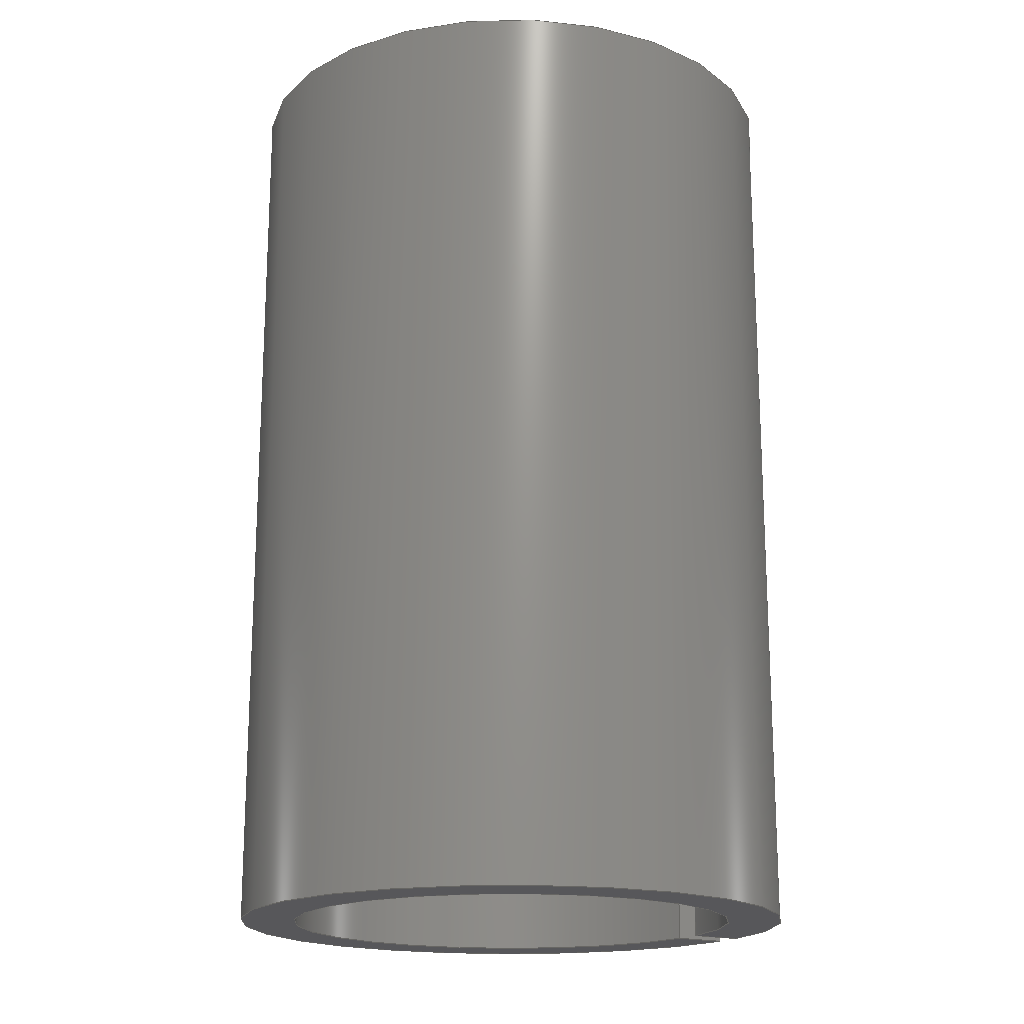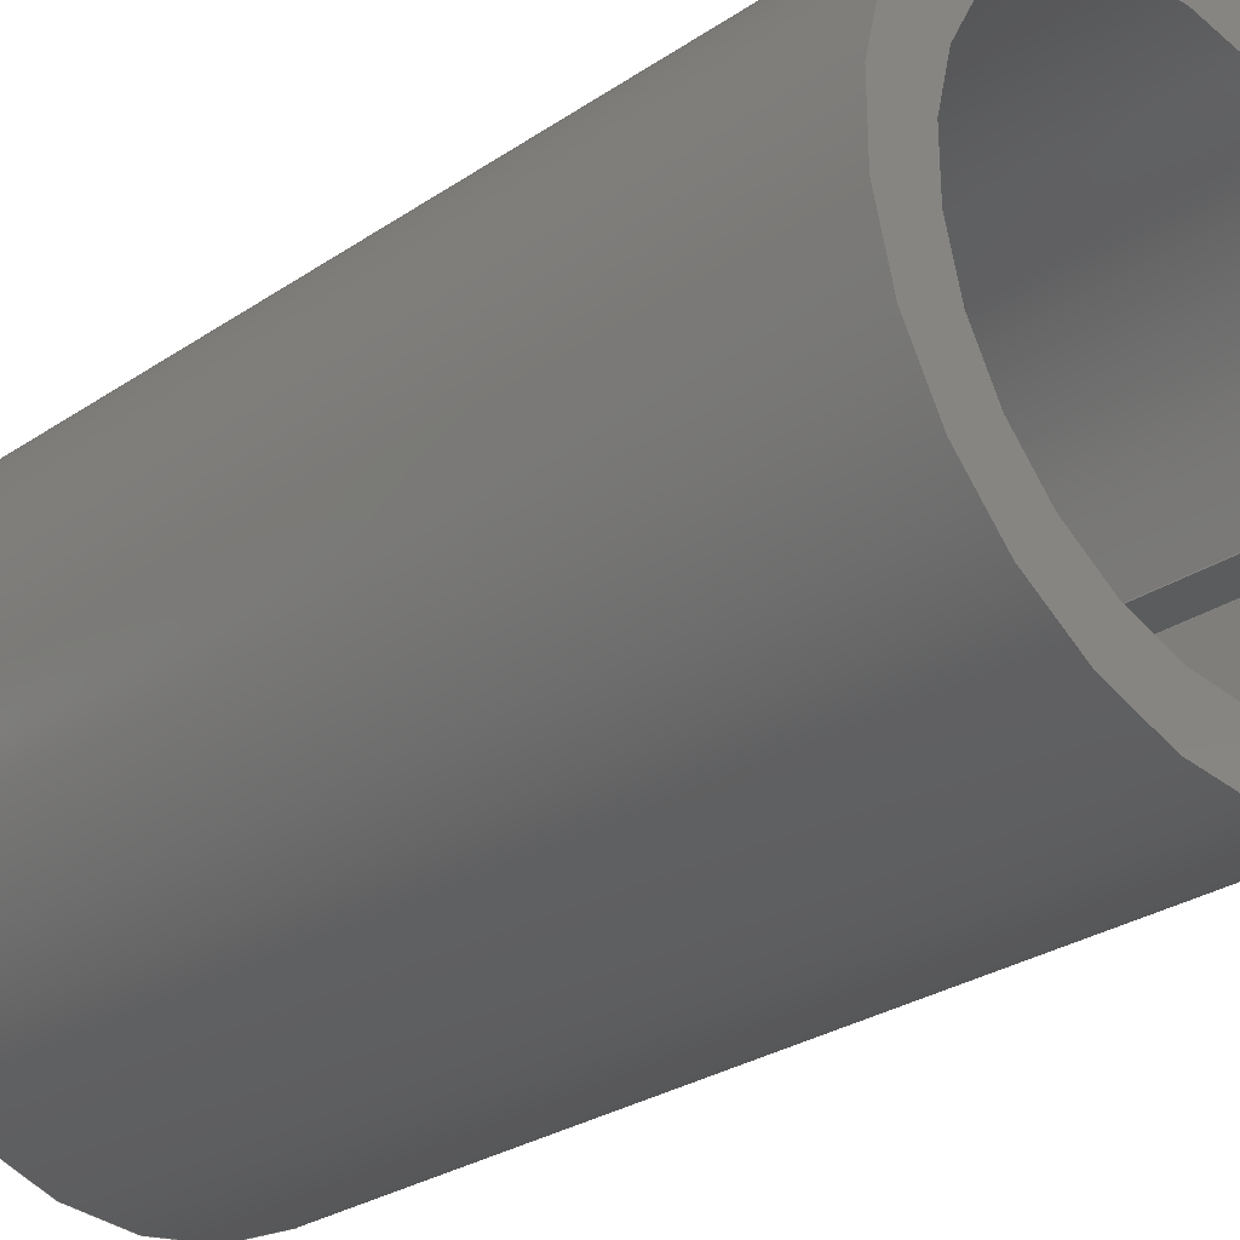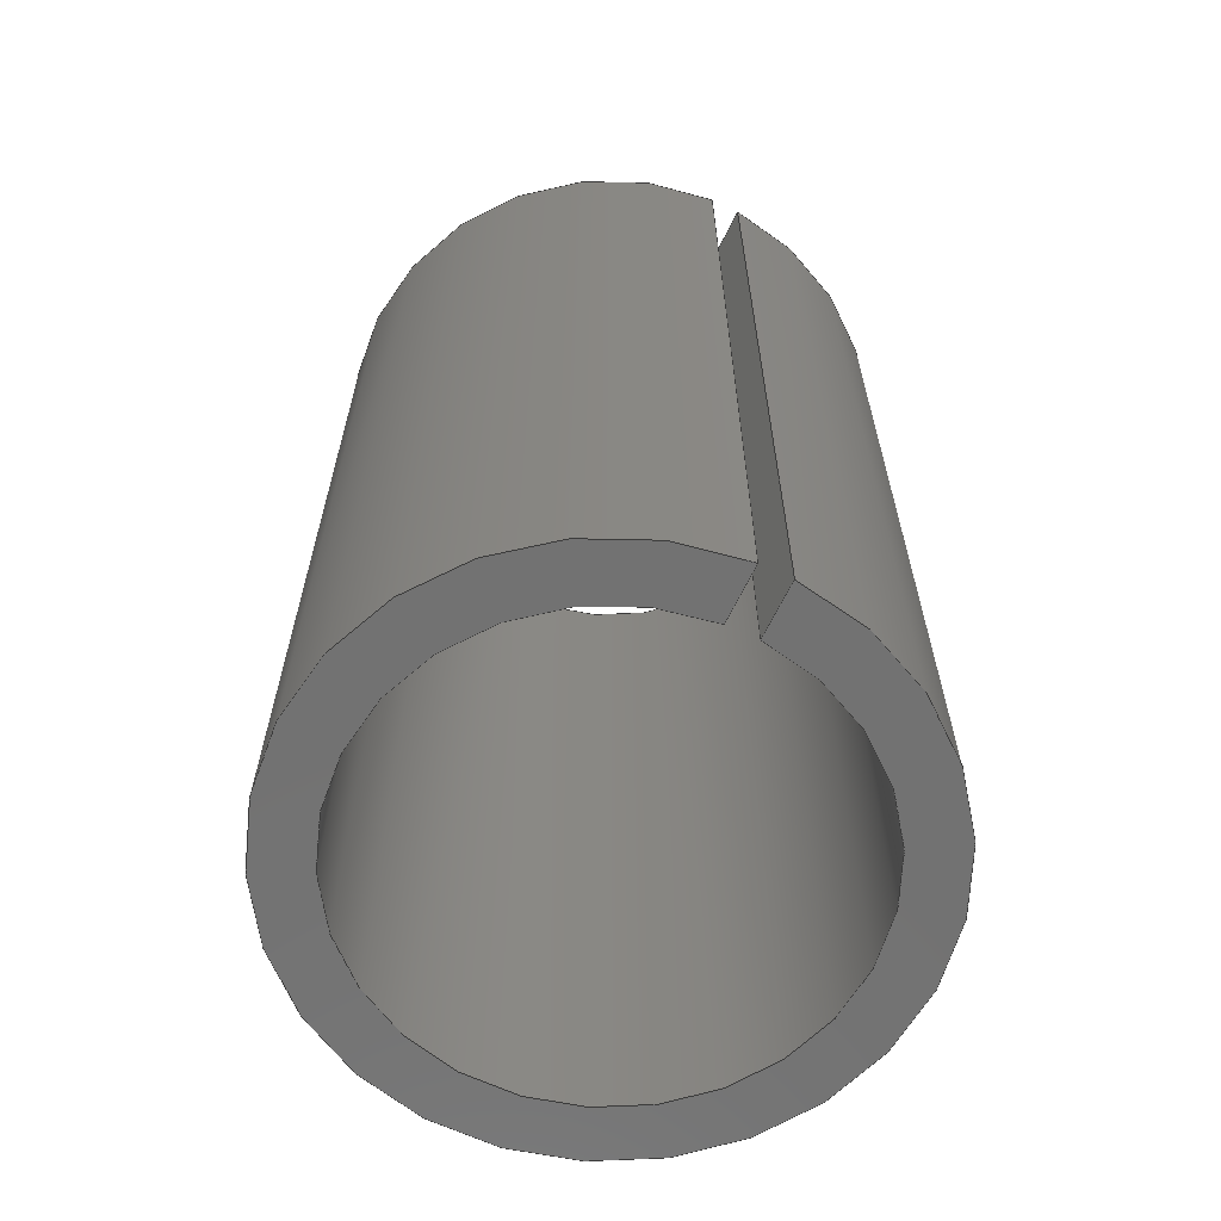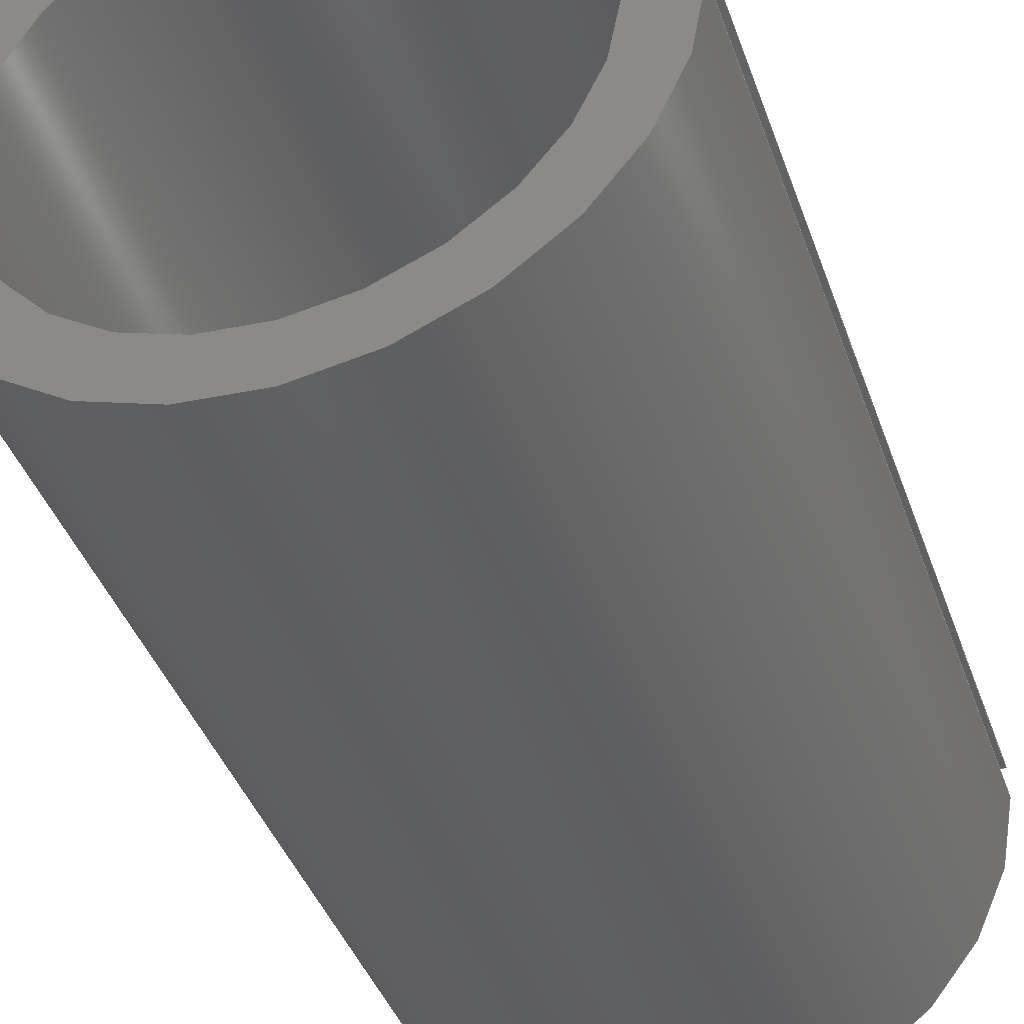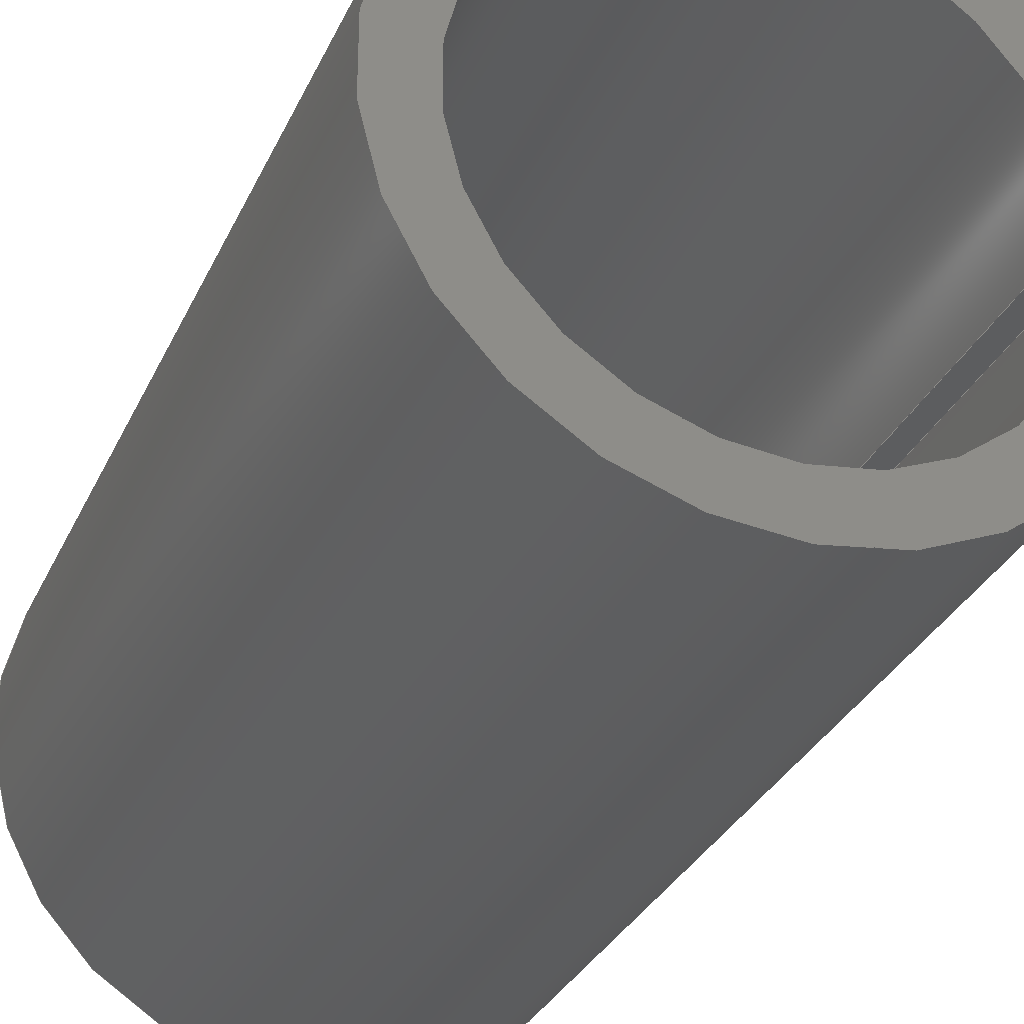
<metadata>
{"format":"step","ext":"step","renderer":"f3d","projection":"perspective","resolution":1024,"background":"white","views":[{"elev":-18.2,"azim":-30.9,"up":"+Z"},{"elev":-28.7,"azim":-45.0,"up":"+Y"},{"elev":-64.0,"azim":64.6,"up":"+Z"},{"elev":-41.2,"azim":18.7,"up":"+Y"},{"elev":-31.8,"azim":-21.7,"up":"+Y"}]}
</metadata>
<code>
ISO-10303-21;
DATA;
#1 = MECHANICAL_DESIGN_GEOMETRIC_PRESENTATION_REPRESENTATION( ' ', ( #7, #8, #9, #10, #11, #12 ), #6 );
#2 = PRODUCT_DEFINITION_CONTEXT( '', #13, 'design' );
#3 = APPLICATION_PROTOCOL_DEFINITION( 'international standard', 'automotive_design', 2001, #13 );
#4 = PRODUCT_CATEGORY_RELATIONSHIP( 'NONE', 'NONE', #14, #15 );
#5 = SHAPE_DEFINITION_REPRESENTATION( #16, #17 );
#6 =  ( GEOMETRIC_REPRESENTATION_CONTEXT( 3 )GLOBAL_UNCERTAINTY_ASSIGNED_CONTEXT( ( #18 ) )GLOBAL_UNIT_ASSIGNED_CONTEXT( ( #19, #20, #21 ) )REPRESENTATION_CONTEXT( 'NONE', 'WORKSPACE' ) );
#7 = STYLED_ITEM( '', ( #22 ), #23 );
#8 = STYLED_ITEM( '', ( #24 ), #25 );
#9 = STYLED_ITEM( '', ( #26 ), #27 );
#10 = STYLED_ITEM( '', ( #28 ), #29 );
#11 = STYLED_ITEM( '', ( #30 ), #31 );
#12 = STYLED_ITEM( '', ( #32 ), #33 );
#13 = APPLICATION_CONTEXT( 'core data for automotive mechanical design processes' );
#14 = PRODUCT_CATEGORY( 'part', 'NONE' );
#15 = PRODUCT_RELATED_PRODUCT_CATEGORY( 'detail', ' ', ( #34 ) );
#16 = PRODUCT_DEFINITION_SHAPE( 'NONE', 'NONE', #35 );
#17 = ADVANCED_BREP_SHAPE_REPRESENTATION( 'wash-bottle-neck-clip', ( #36, #37 ), #6 );
#18 = UNCERTAINTY_MEASURE_WITH_UNIT( LENGTH_MEASURE( 1e-06 ), #19, '', '' );
#19 =  ( CONVERSION_BASED_UNIT( 'METRE', #38 )LENGTH_UNIT(  )NAMED_UNIT( #39 ) );
#20 =  ( NAMED_UNIT( #40 )PLANE_ANGLE_UNIT(  )SI_UNIT( $, .RADIAN. ) );
#21 =  ( NAMED_UNIT( #40 )SI_UNIT( $, .STERADIAN. )SOLID_ANGLE_UNIT(  ) );
#22 = PRESENTATION_STYLE_ASSIGNMENT( ( #41 ) );
#23 = ADVANCED_FACE( '', ( #42 ), #43, .F. );
#24 = PRESENTATION_STYLE_ASSIGNMENT( ( #44 ) );
#25 = ADVANCED_FACE( '', ( #45 ), #46, .T. );
#26 = PRESENTATION_STYLE_ASSIGNMENT( ( #47 ) );
#27 = ADVANCED_FACE( '', ( #48 ), #49, .T. );
#28 = PRESENTATION_STYLE_ASSIGNMENT( ( #50 ) );
#29 = ADVANCED_FACE( '', ( #51 ), #52, .T. );
#30 = PRESENTATION_STYLE_ASSIGNMENT( ( #53 ) );
#31 = ADVANCED_FACE( '', ( #54 ), #55, .F. );
#32 = PRESENTATION_STYLE_ASSIGNMENT( ( #56 ) );
#33 = ADVANCED_FACE( '', ( #57 ), #58, .F. );
#34 = PRODUCT( 'wash-bottle-neck-clip', 'wash-bottle-neck-clip', 'PART-wash-bottle-neck-clip-DESC', ( #59 ) );
#35 = PRODUCT_DEFINITION( 'NONE', 'NONE', #60, #2 );
#36 = MANIFOLD_SOLID_BREP( 'wash-bottle-neck-clip', #61 );
#37 = AXIS2_PLACEMENT_3D( '', #62, #63, #64 );
#38 = LENGTH_MEASURE_WITH_UNIT( LENGTH_MEASURE( 1 ), #65 );
#39 = DIMENSIONAL_EXPONENTS( 1, 0, 0, 0, 0, 0, 0 );
#40 = DIMENSIONAL_EXPONENTS( 0, 0, 0, 0, 0, 0, 0 );
#41 = SURFACE_STYLE_USAGE( .BOTH., #66 );
#42 = FACE_OUTER_BOUND( '', #67, .T. );
#43 = PLANE( '', #68 );
#44 = SURFACE_STYLE_USAGE( .BOTH., #69 );
#45 = FACE_OUTER_BOUND( '', #70, .T. );
#46 = CYLINDRICAL_SURFACE( '', #71, 0.00465 );
#47 = SURFACE_STYLE_USAGE( .BOTH., #72 );
#48 = FACE_OUTER_BOUND( '', #73, .T. );
#49 = PLANE( '', #74 );
#50 = SURFACE_STYLE_USAGE( .BOTH., #75 );
#51 = FACE_OUTER_BOUND( '', #76, .T. );
#52 = PLANE( '', #77 );
#53 = SURFACE_STYLE_USAGE( .BOTH., #78 );
#54 = FACE_OUTER_BOUND( '', #79, .T. );
#55 = CYLINDRICAL_SURFACE( '', #80, 0.00375 );
#56 = SURFACE_STYLE_USAGE( .BOTH., #81 );
#57 = FACE_OUTER_BOUND( '', #82, .T. );
#58 = PLANE( '', #83 );
#59 = PRODUCT_CONTEXT( '', #13, 'mechanical' );
#60 = PRODUCT_DEFINITION_FORMATION_WITH_SPECIFIED_SOURCE( ' ', 'NONE', #34, .NOT_KNOWN. );
#61 = CLOSED_SHELL( '', ( #23, #27, #33, #31, #25, #29 ) );
#62 = CARTESIAN_POINT( '', ( 0, 0, 0 ) );
#63 = DIRECTION( '', ( 0, 0, 1 ) );
#64 = DIRECTION( '', ( 1, 0, 0 ) );
#65 =  ( LENGTH_UNIT(  )NAMED_UNIT( #39 )SI_UNIT( $, .METRE. ) );
#66 = SURFACE_SIDE_STYLE( '', ( #84 ) );
#67 = EDGE_LOOP( '', ( #85, #86, #87, #88 ) );
#68 = AXIS2_PLACEMENT_3D( '', #89, #90, #91 );
#69 = SURFACE_SIDE_STYLE( '', ( #92 ) );
#70 = EDGE_LOOP( '', ( #93, #94, #95, #96 ) );
#71 = AXIS2_PLACEMENT_3D( '', #97, #98, #99 );
#72 = SURFACE_SIDE_STYLE( '', ( #100 ) );
#73 = EDGE_LOOP( '', ( #101, #102, #103, #104 ) );
#74 = AXIS2_PLACEMENT_3D( '', #105, #106, #107 );
#75 = SURFACE_SIDE_STYLE( '', ( #108 ) );
#76 = EDGE_LOOP( '', ( #109, #110, #111, #112 ) );
#77 = AXIS2_PLACEMENT_3D( '', #113, #114, #115 );
#78 = SURFACE_SIDE_STYLE( '', ( #116 ) );
#79 = EDGE_LOOP( '', ( #117, #118, #119, #120 ) );
#80 = AXIS2_PLACEMENT_3D( '', #121, #122, #123 );
#81 = SURFACE_SIDE_STYLE( '', ( #124 ) );
#82 = EDGE_LOOP( '', ( #125, #126, #127, #128 ) );
#83 = AXIS2_PLACEMENT_3D( '', #129, #130, #131 );
#84 = SURFACE_STYLE_FILL_AREA( #132 );
#85 = ORIENTED_EDGE( '', *, *, #133, .T. );
#86 = ORIENTED_EDGE( '', *, *, #134, .T. );
#87 = ORIENTED_EDGE( '', *, *, #135, .T. );
#88 = ORIENTED_EDGE( '', *, *, #136, .F. );
#89 = CARTESIAN_POINT( '', ( 0.04875, 0.01551, -2e-06 ) );
#90 = DIRECTION( '', ( 0, 1, 0 ) );
#91 = DIRECTION( '', ( 0, 0, 1 ) );
#92 = SURFACE_STYLE_FILL_AREA( #137 );
#93 = ORIENTED_EDGE( '', *, *, #138, .T. );
#94 = ORIENTED_EDGE( '', *, *, #139, .T. );
#95 = ORIENTED_EDGE( '', *, *, #140, .F. );
#96 = ORIENTED_EDGE( '', *, *, #134, .F. );
#97 = CARTESIAN_POINT( '', ( 0.0441, 0.01526, 0.005 ) );
#98 = DIRECTION( '', ( -0, -0, 1 ) );
#99 = DIRECTION( '', ( -1, 0, 0 ) );
#100 = SURFACE_STYLE_FILL_AREA( #141 );
#101 = ORIENTED_EDGE( '', *, *, #142, .T. );
#102 = ORIENTED_EDGE( '', *, *, #143, .F. );
#103 = ORIENTED_EDGE( '', *, *, #139, .F. );
#104 = ORIENTED_EDGE( '', *, *, #144, .F. );
#105 = CARTESIAN_POINT( '', ( 0.04875, 0.01501, -2e-06 ) );
#106 = DIRECTION( '', ( 0, 1, 0 ) );
#107 = DIRECTION( '', ( 0, 0, 1 ) );
#108 = SURFACE_STYLE_FILL_AREA( #145 );
#109 = ORIENTED_EDGE( '', *, *, #140, .T. );
#110 = ORIENTED_EDGE( '', *, *, #143, .T. );
#111 = ORIENTED_EDGE( '', *, *, #146, .F. );
#112 = ORIENTED_EDGE( '', *, *, #135, .F. );
#113 = CARTESIAN_POINT( '', ( 0.0441, 0.01526, 0.015 ) );
#114 = DIRECTION( '', ( 0, 0, 1 ) );
#115 = DIRECTION( '', ( 1, 0, 0 ) );
#116 = SURFACE_STYLE_FILL_AREA( #147 );
#117 = ORIENTED_EDGE( '', *, *, #142, .F. );
#118 = ORIENTED_EDGE( '', *, *, #148, .F. );
#119 = ORIENTED_EDGE( '', *, *, #136, .T. );
#120 = ORIENTED_EDGE( '', *, *, #146, .T. );
#121 = CARTESIAN_POINT( '', ( 0.0441, 0.01526, 0.005 ) );
#122 = DIRECTION( '', ( -0, -0, 1 ) );
#123 = DIRECTION( '', ( -1, 0, 0 ) );
#124 = SURFACE_STYLE_FILL_AREA( #149 );
#125 = ORIENTED_EDGE( '', *, *, #148, .T. );
#126 = ORIENTED_EDGE( '', *, *, #144, .T. );
#127 = ORIENTED_EDGE( '', *, *, #138, .F. );
#128 = ORIENTED_EDGE( '', *, *, #133, .F. );
#129 = CARTESIAN_POINT( '', ( 0.0441, 0.01526, 0 ) );
#130 = DIRECTION( '', ( 0, 0, 1 ) );
#131 = DIRECTION( '', ( 1, 0, 0 ) );
#132 = FILL_AREA_STYLE( '', ( #150 ) );
#133 = EDGE_CURVE( '', #151, #152, #153, .T. );
#134 = EDGE_CURVE( '', #152, #154, #155, .T. );
#135 = EDGE_CURVE( '', #154, #156, #157, .T. );
#136 = EDGE_CURVE( '', #151, #156, #158, .T. );
#137 = FILL_AREA_STYLE( '', ( #159 ) );
#138 = EDGE_CURVE( '', #152, #160, #161, .T. );
#139 = EDGE_CURVE( '', #160, #162, #163, .T. );
#140 = EDGE_CURVE( '', #154, #162, #164, .T. );
#141 = FILL_AREA_STYLE( '', ( #165 ) );
#142 = EDGE_CURVE( '', #166, #167, #168, .T. );
#143 = EDGE_CURVE( '', #162, #167, #169, .T. );
#144 = EDGE_CURVE( '', #166, #160, #170, .T. );
#145 = FILL_AREA_STYLE( '', ( #171 ) );
#146 = EDGE_CURVE( '', #156, #167, #172, .T. );
#147 = FILL_AREA_STYLE( '', ( #173 ) );
#148 = EDGE_CURVE( '', #151, #166, #174, .T. );
#149 = FILL_AREA_STYLE( '', ( #175 ) );
#150 = FILL_AREA_STYLE_COLOUR( '', #176 );
#151 = VERTEX_POINT( '', #177 );
#152 = VERTEX_POINT( '', #178 );
#153 = LINE( '', #179, #180 );
#154 = VERTEX_POINT( '', #181 );
#155 = LINE( '', #182, #183 );
#156 = VERTEX_POINT( '', #184 );
#157 = LINE( '', #185, #186 );
#158 = LINE( '', #187, #188 );
#159 = FILL_AREA_STYLE_COLOUR( '', #189 );
#160 = VERTEX_POINT( '', #190 );
#161 = CIRCLE( '', #191, 0.00465 );
#162 = VERTEX_POINT( '', #192 );
#163 = LINE( '', #193, #194 );
#164 = CIRCLE( '', #195, 0.00465 );
#165 = FILL_AREA_STYLE_COLOUR( '', #196 );
#166 = VERTEX_POINT( '', #197 );
#167 = VERTEX_POINT( '', #198 );
#168 = LINE( '', #199, #200 );
#169 = LINE( '', #201, #202 );
#170 = LINE( '', #203, #204 );
#171 = FILL_AREA_STYLE_COLOUR( '', #205 );
#172 = CIRCLE( '', #206, 0.00375 );
#173 = FILL_AREA_STYLE_COLOUR( '', #207 );
#174 = CIRCLE( '', #208, 0.00375 );
#175 = FILL_AREA_STYLE_COLOUR( '', #209 );
#176 = COLOUR_RGB( '', 0.6157, 0.8118, 0.9294 );
#177 = CARTESIAN_POINT( '', ( 0.04784, 0.01551, 0 ) );
#178 = CARTESIAN_POINT( '', ( 0.04874, 0.01551, 0 ) );
#179 = CARTESIAN_POINT( '', ( 0.04875, 0.01551, 0 ) );
#180 = VECTOR( '', #210, 1 );
#181 = CARTESIAN_POINT( '', ( 0.04874, 0.01551, 0.015 ) );
#182 = CARTESIAN_POINT( '', ( 0.04874, 0.01551, -2e-06 ) );
#183 = VECTOR( '', #211, 1 );
#184 = CARTESIAN_POINT( '', ( 0.04784, 0.01551, 0.015 ) );
#185 = CARTESIAN_POINT( '', ( 0.04875, 0.01551, 0.015 ) );
#186 = VECTOR( '', #212, 1 );
#187 = CARTESIAN_POINT( '', ( 0.04784, 0.01551, -2e-06 ) );
#188 = VECTOR( '', #213, 1 );
#189 = COLOUR_RGB( '', 0.6157, 0.8118, 0.9294 );
#190 = CARTESIAN_POINT( '', ( 0.04874, 0.01501, 0 ) );
#191 = AXIS2_PLACEMENT_3D( '', #214, #215, #216 );
#192 = CARTESIAN_POINT( '', ( 0.04874, 0.01501, 0.015 ) );
#193 = CARTESIAN_POINT( '', ( 0.04874, 0.01501, -2e-06 ) );
#194 = VECTOR( '', #217, 1 );
#195 = AXIS2_PLACEMENT_3D( '', #218, #219, #220 );
#196 = COLOUR_RGB( '', 0.6157, 0.8118, 0.9294 );
#197 = CARTESIAN_POINT( '', ( 0.04784, 0.01501, 0 ) );
#198 = CARTESIAN_POINT( '', ( 0.04784, 0.01501, 0.015 ) );
#199 = CARTESIAN_POINT( '', ( 0.04784, 0.01501, -2e-06 ) );
#200 = VECTOR( '', #221, 1 );
#201 = CARTESIAN_POINT( '', ( 0.04875, 0.01501, 0.015 ) );
#202 = VECTOR( '', #222, 1 );
#203 = CARTESIAN_POINT( '', ( 0.04875, 0.01501, 0 ) );
#204 = VECTOR( '', #223, 1 );
#205 = COLOUR_RGB( '', 0.6157, 0.8118, 0.9294 );
#206 = AXIS2_PLACEMENT_3D( '', #224, #225, #226 );
#207 = COLOUR_RGB( '', 0.6157, 0.8118, 0.9294 );
#208 = AXIS2_PLACEMENT_3D( '', #227, #228, #229 );
#209 = COLOUR_RGB( '', 0.6157, 0.8118, 0.9294 );
#210 = DIRECTION( '', ( 1, 0, 0 ) );
#211 = DIRECTION( '', ( 0, 0, 1 ) );
#212 = DIRECTION( '', ( -1, 0, 0 ) );
#213 = DIRECTION( '', ( 0, 0, 1 ) );
#214 = CARTESIAN_POINT( '', ( 0.0441, 0.01526, 0 ) );
#215 = DIRECTION( '', ( 0, 0, 1 ) );
#216 = DIRECTION( '', ( 1, 0, 0 ) );
#217 = DIRECTION( '', ( 0, 0, 1 ) );
#218 = CARTESIAN_POINT( '', ( 0.0441, 0.01526, 0.015 ) );
#219 = DIRECTION( '', ( 0, 0, 1 ) );
#220 = DIRECTION( '', ( 1, 0, 0 ) );
#221 = DIRECTION( '', ( 0, 0, 1 ) );
#222 = DIRECTION( '', ( -1, 0, 0 ) );
#223 = DIRECTION( '', ( 1, 0, 0 ) );
#224 = CARTESIAN_POINT( '', ( 0.0441, 0.01526, 0.015 ) );
#225 = DIRECTION( '', ( 0, 0, 1 ) );
#226 = DIRECTION( '', ( 1, 0, 0 ) );
#227 = CARTESIAN_POINT( '', ( 0.0441, 0.01526, 0 ) );
#228 = DIRECTION( '', ( 0, 0, 1 ) );
#229 = DIRECTION( '', ( 1, 0, 0 ) );
ENDSEC;
END-ISO-10303-21;

</code>
